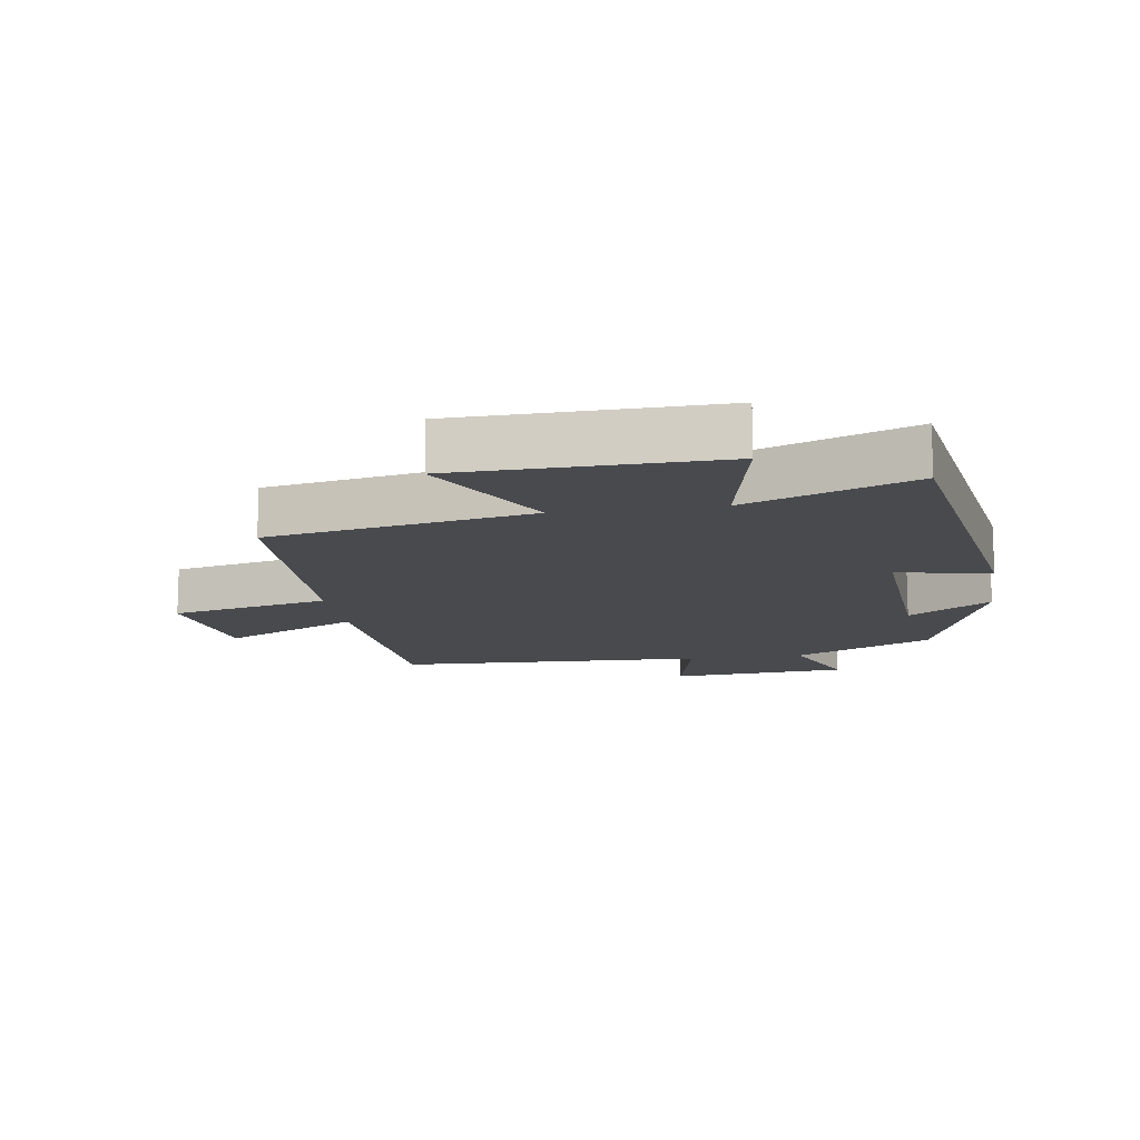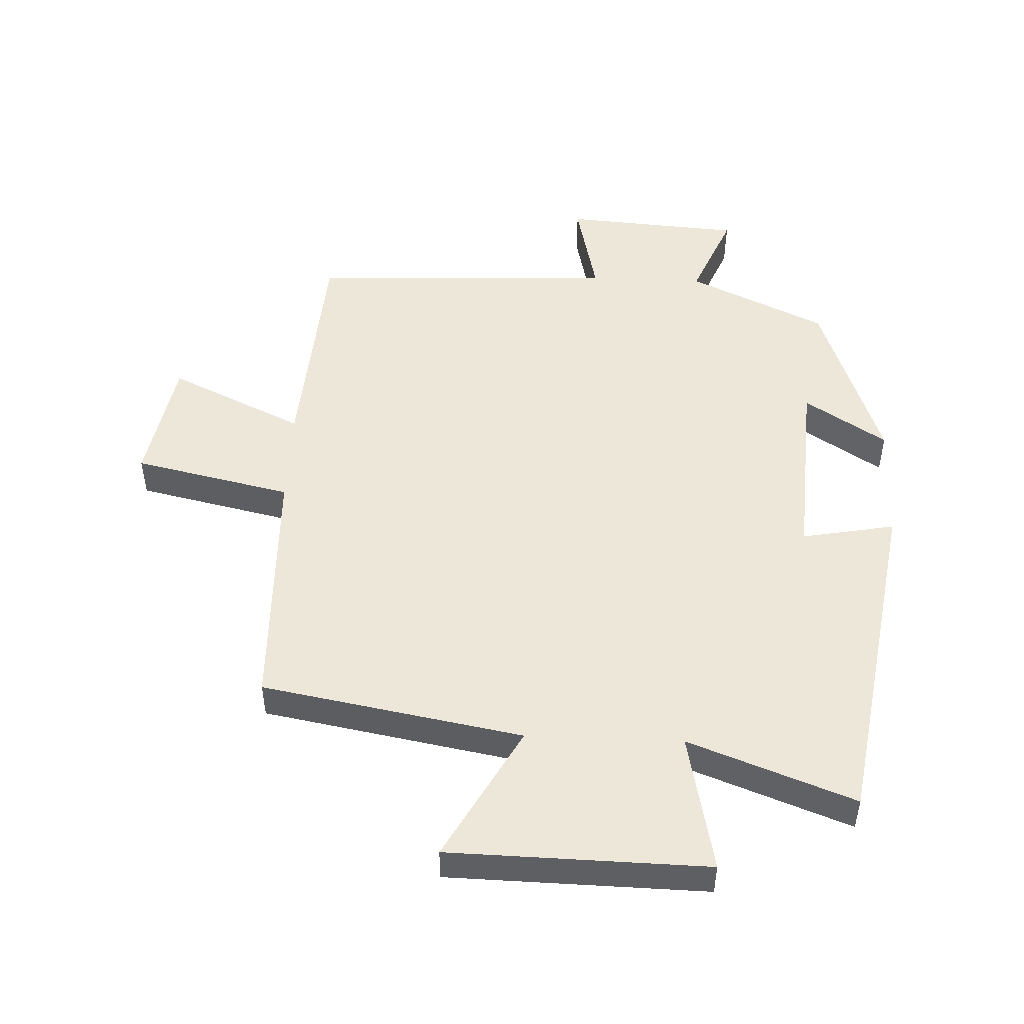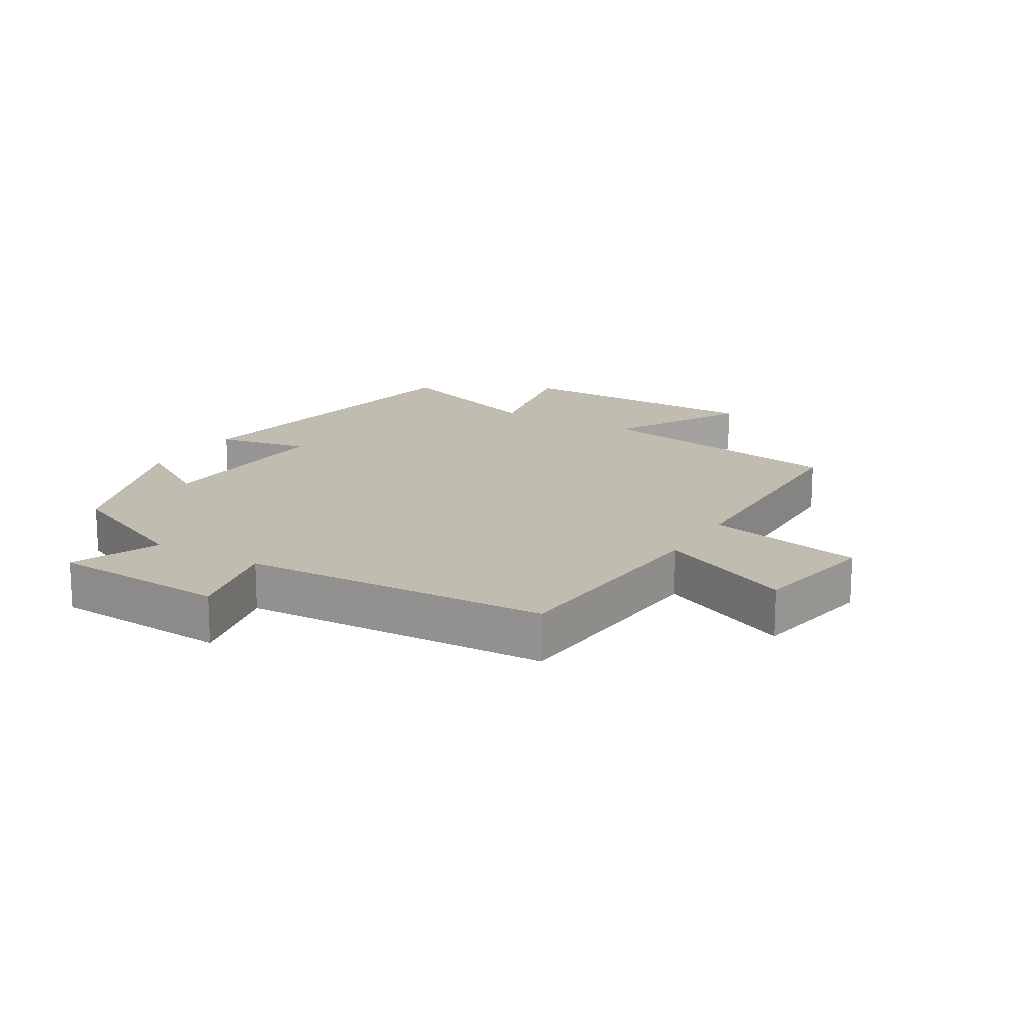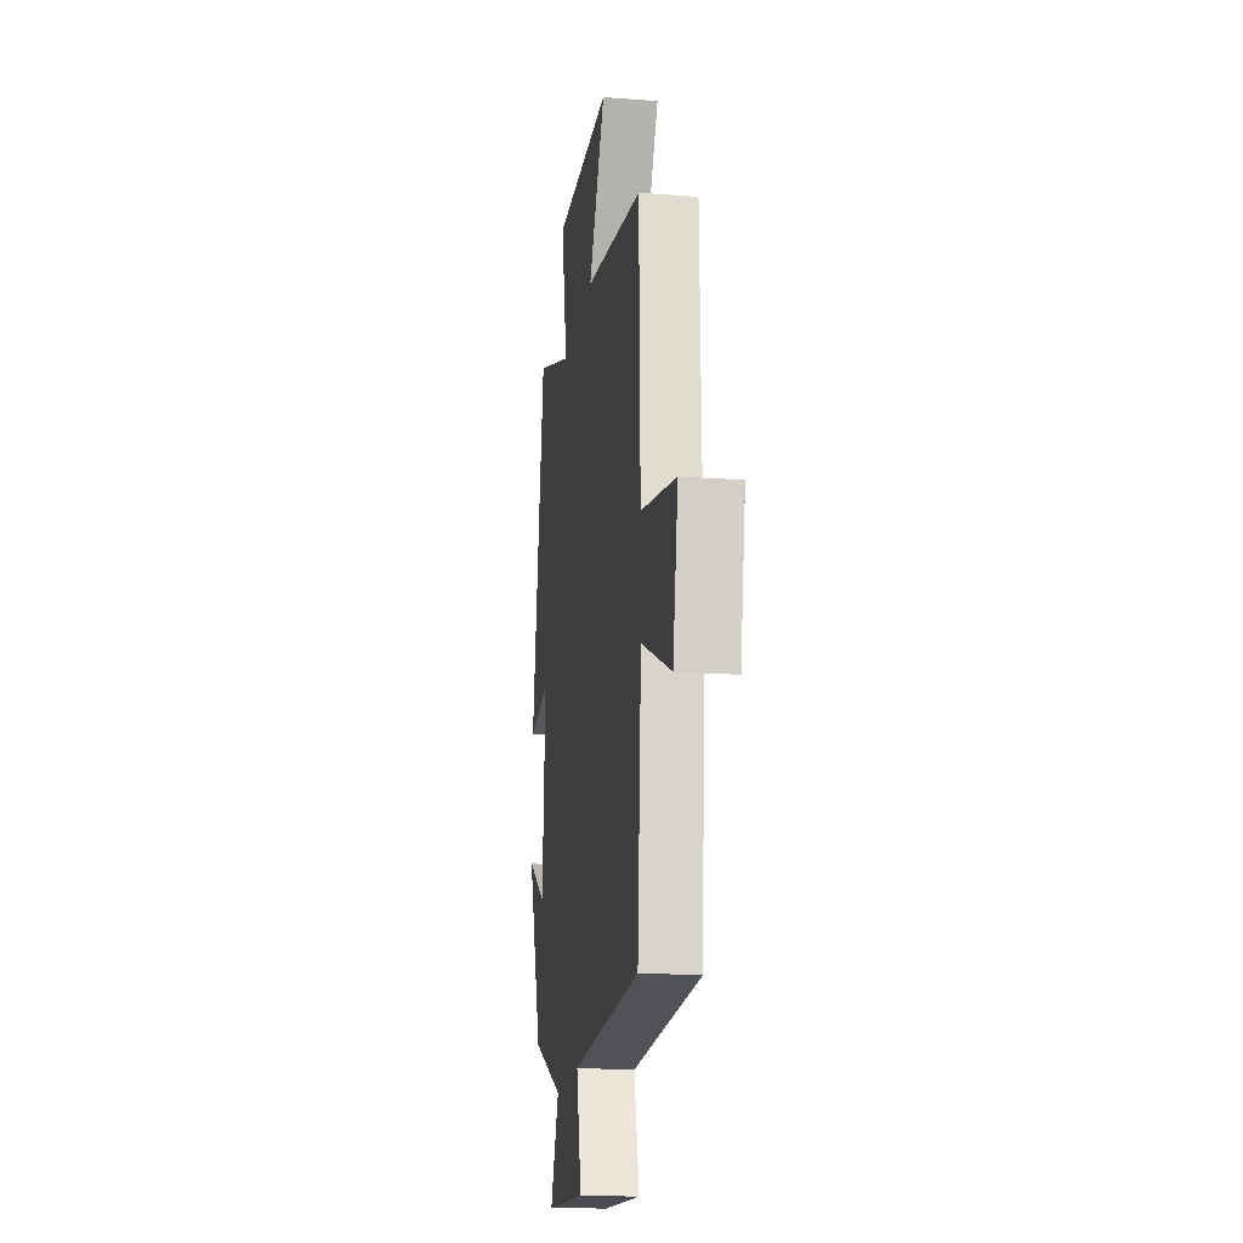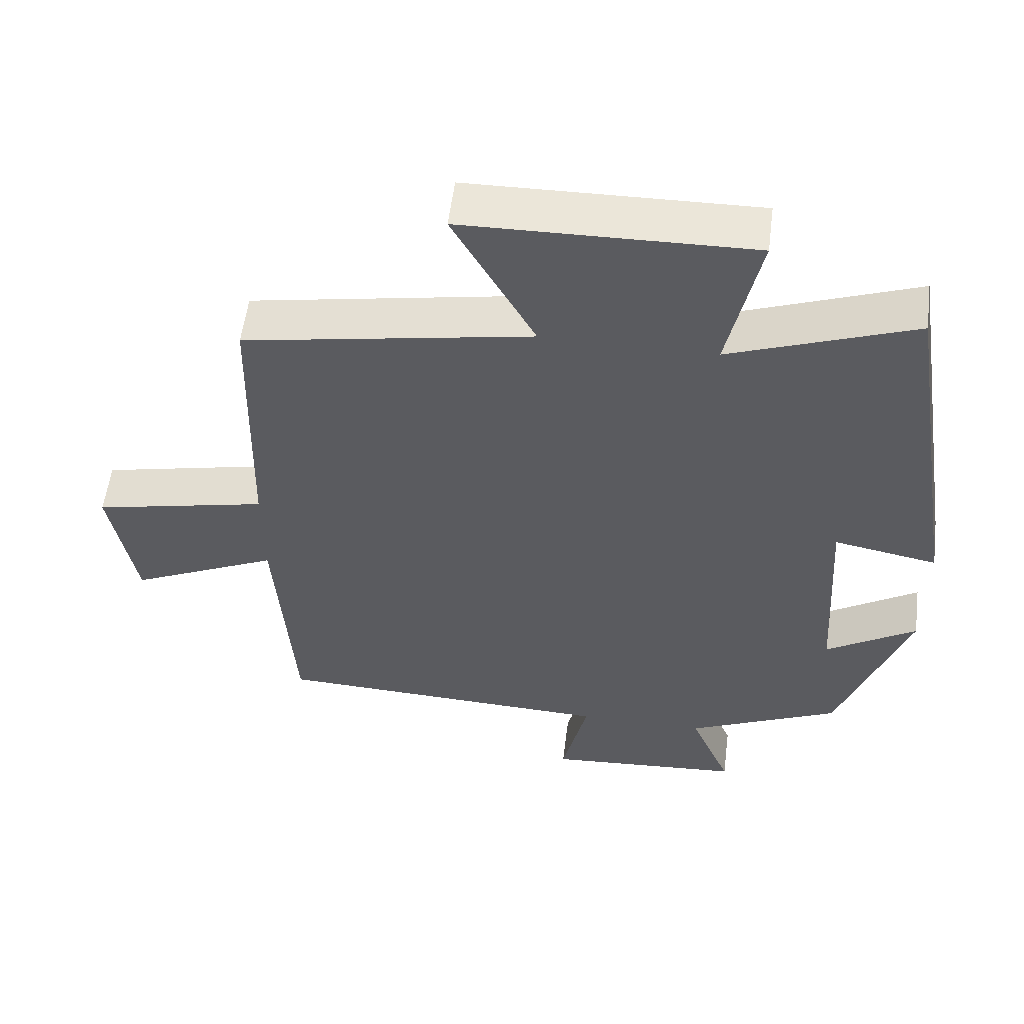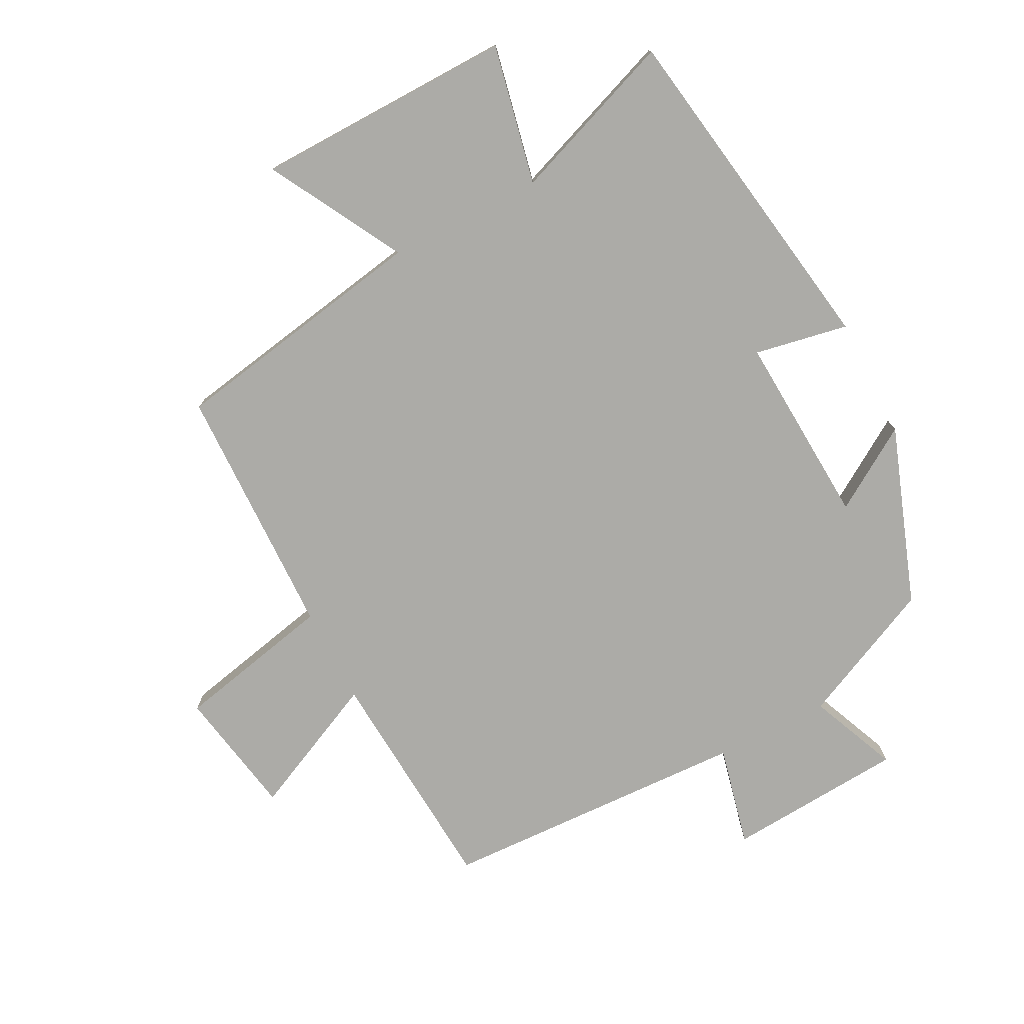
<metadata>
{"format":"obj","ext":"obj","renderer":"f3d","projection":"perspective","resolution":1024,"background":"white","views":[{"elev":-13.3,"azim":8.6,"up":"+Y"},{"elev":49.8,"azim":2.4,"up":"+Y"},{"elev":16.4,"azim":-149.3,"up":"+Y"},{"elev":-18.5,"azim":-98.5,"up":"+Z"},{"elev":55.8,"azim":7.2,"up":"+Z"},{"elev":-76.3,"azim":27.3,"up":"+Y"}]}
</metadata>
<code>
v 0.415 0.07 0.596
v 0.5 0.07 0.064
v 0.355 0.07 0.091
v 0.373 0.07 -0.207
v 0.5 0.07 -0.126
v 0.402 0.07 -0.401
v 0.188 0.07 -0.5
v 0.246 0.07 -0.637
v -0.03 0.07 -0.657
v 0.006 0.07 -0.5
v -0.474 0.07 -0.481
v -0.5 0.07 -0.122
v -0.71 0.07 -0.22
v -0.746 0.07 -0.022
v -0.5 0.07 0.032
v -0.491 0.07 0.427
v -0.085 0.07 0.5
v -0.2 0.07 0.708
v 0.202 0.07 0.716
v 0.157 0.07 0.5
v 0.415 0 0.596
v 0.5 0 0.064
v 0.355 0 0.091
v 0.373 0 -0.207
v 0.5 0 -0.126
v 0.402 0 -0.401
v 0.188 0 -0.5
v 0.246 0 -0.637
v -0.03 0 -0.657
v 0.006 0 -0.5
v -0.474 0 -0.481
v -0.5 0 -0.122
v -0.71 0 -0.22
v -0.746 0 -0.022
v -0.5 0 0.032
v -0.491 0 0.427
v -0.085 0 0.5
v -0.2 0 0.708
v 0.202 0 0.716
v 0.157 0 0.5
f 17 18 19 20
f 15 16 17 20
f 15 20 1
f 12 13 14 15
f 10 11 12 15
f 10 15 1
f 7 8 9 10
f 4 5 6 7
f 3 4 7 10
f 1 2 3
f 1 3 10
f 40 39 38 37
f 40 37 36 35
f 21 40 35
f 35 34 33 32
f 35 32 31 30
f 21 35 30
f 30 29 28 27
f 27 26 25 24
f 30 27 24 23
f 23 22 21
f 30 23 21
f 1 21 22 2
f 2 22 23 3
f 3 23 24 4
f 4 24 25 5
f 5 25 26 6
f 6 26 27 7
f 7 27 28 8
f 8 28 29 9
f 9 29 30 10
f 10 30 31 11
f 11 31 32 12
f 12 32 33 13
f 13 33 34 14
f 14 34 35 15
f 15 35 36 16
f 16 36 37 17
f 17 37 38 18
f 18 38 39 19
f 19 39 40 20
f 20 40 21 1

</code>
